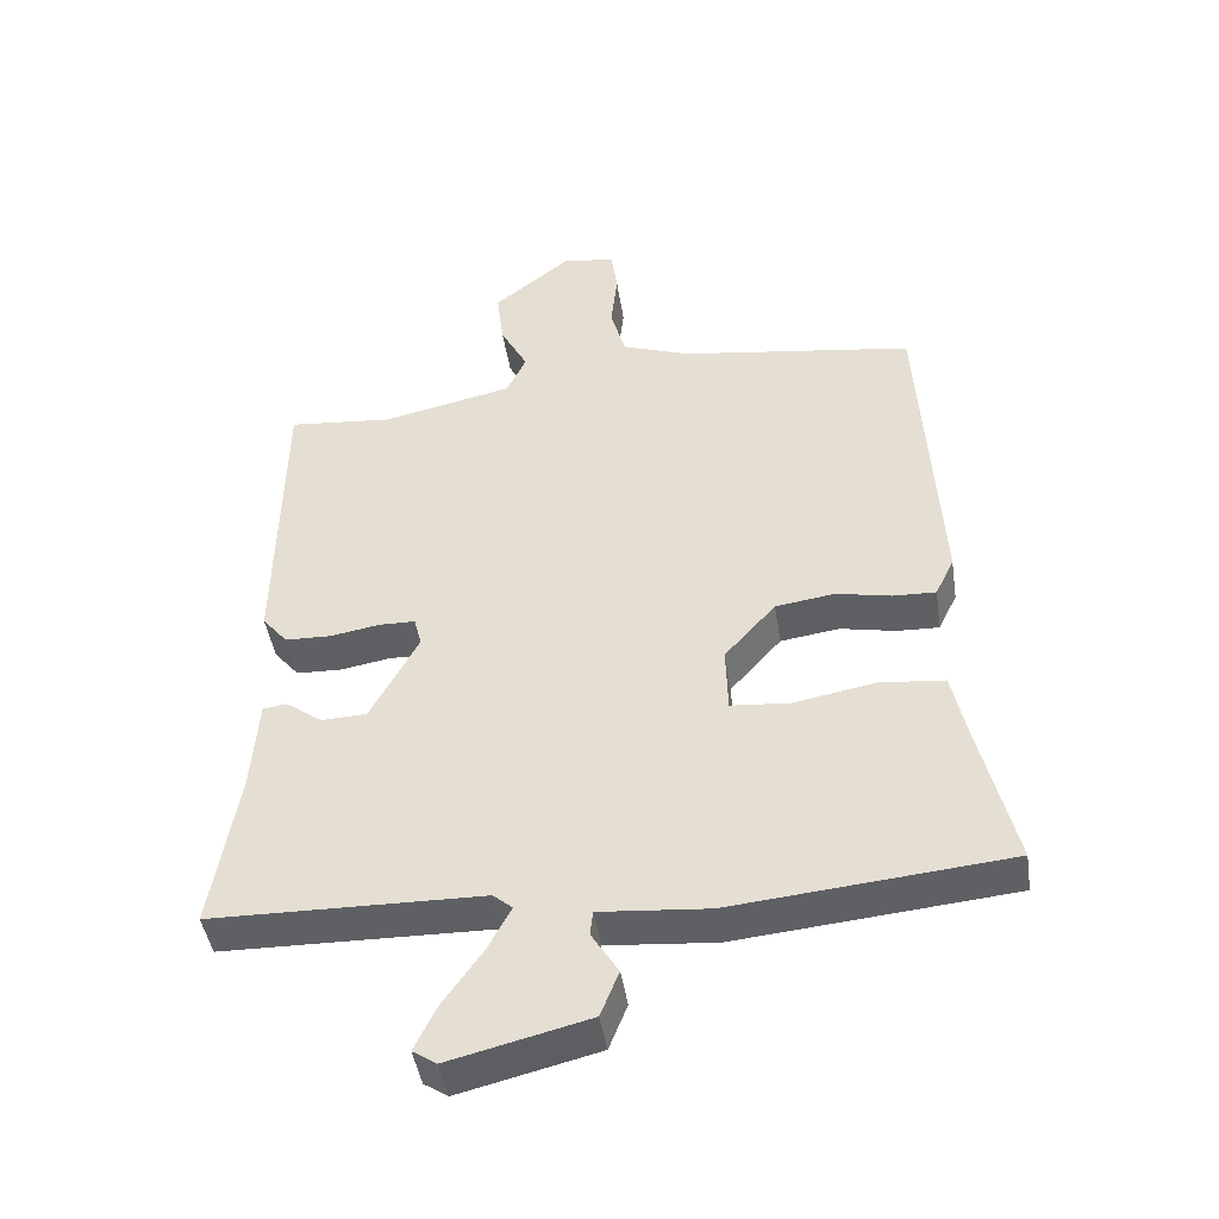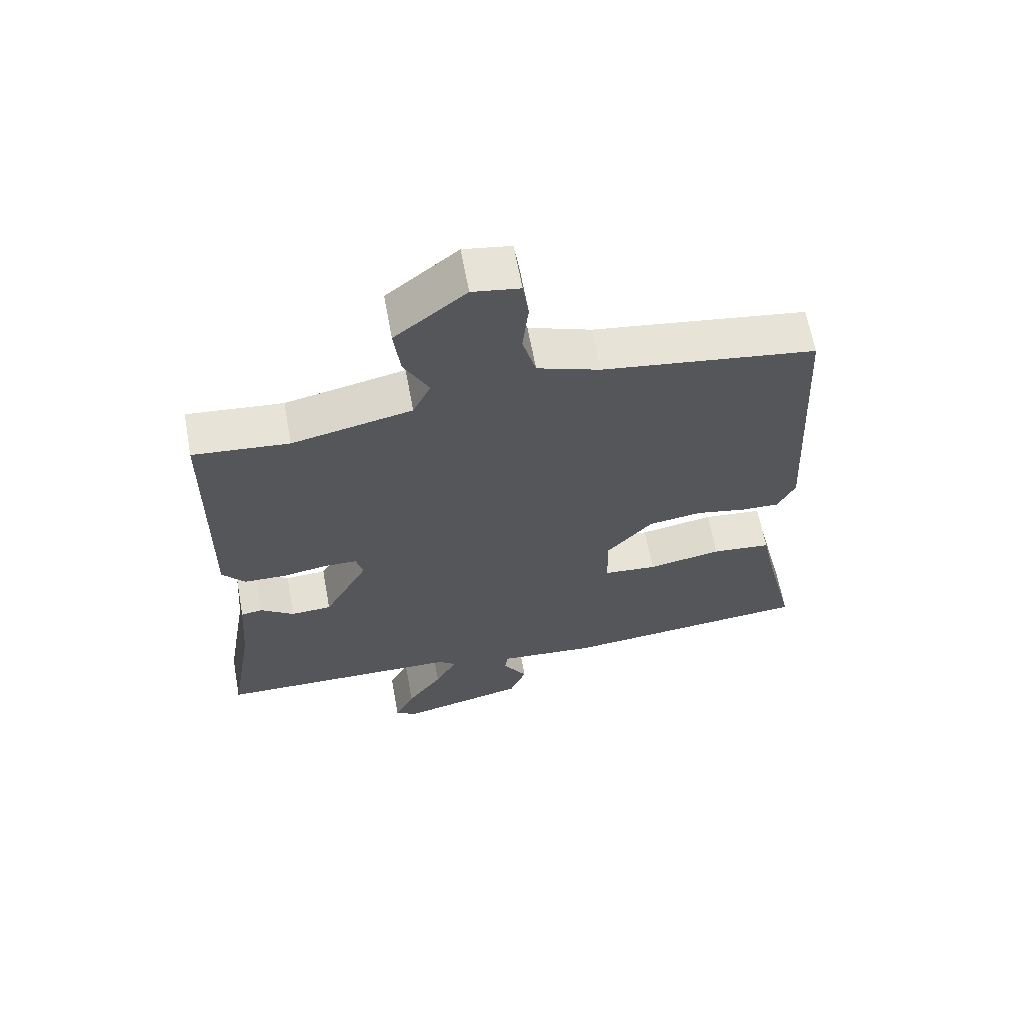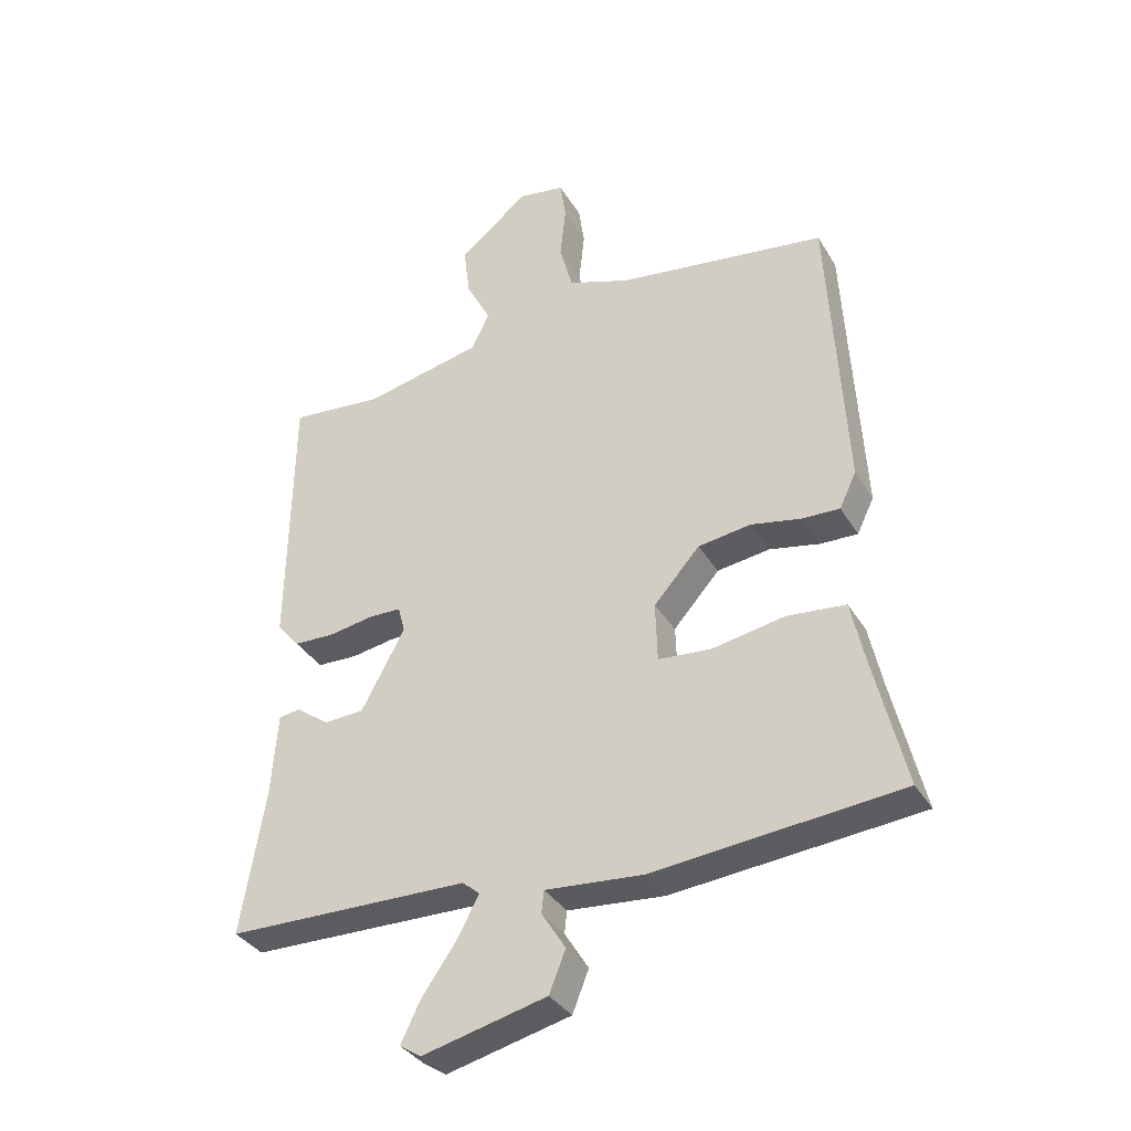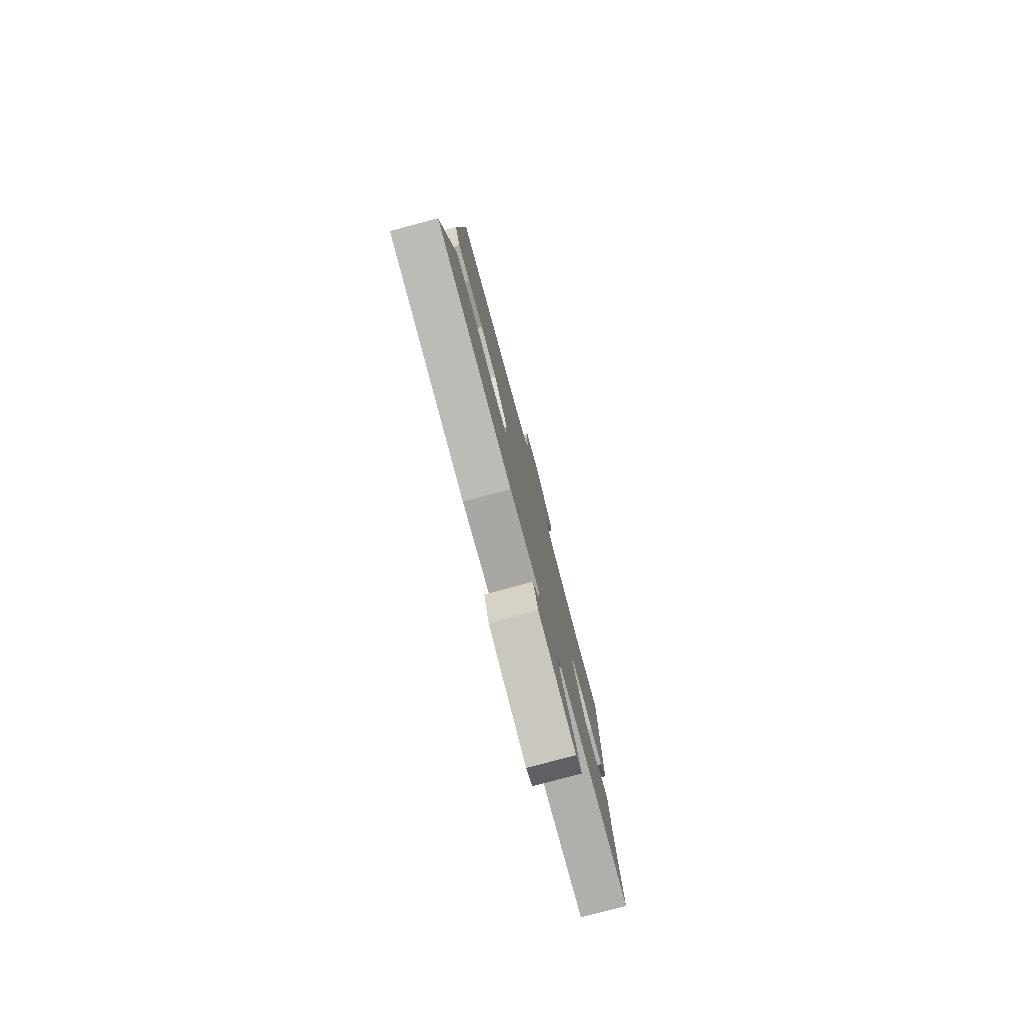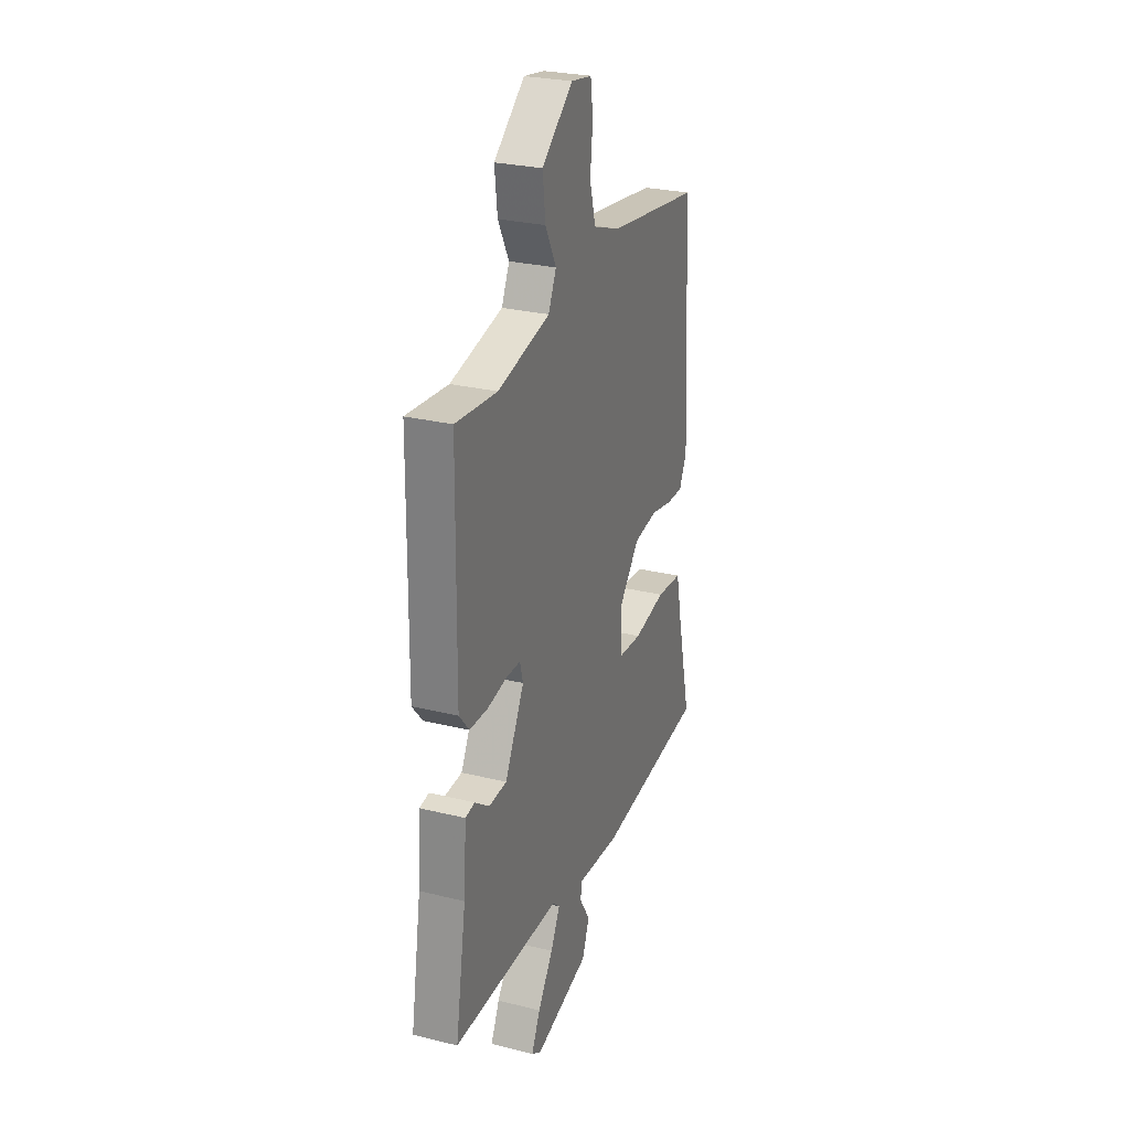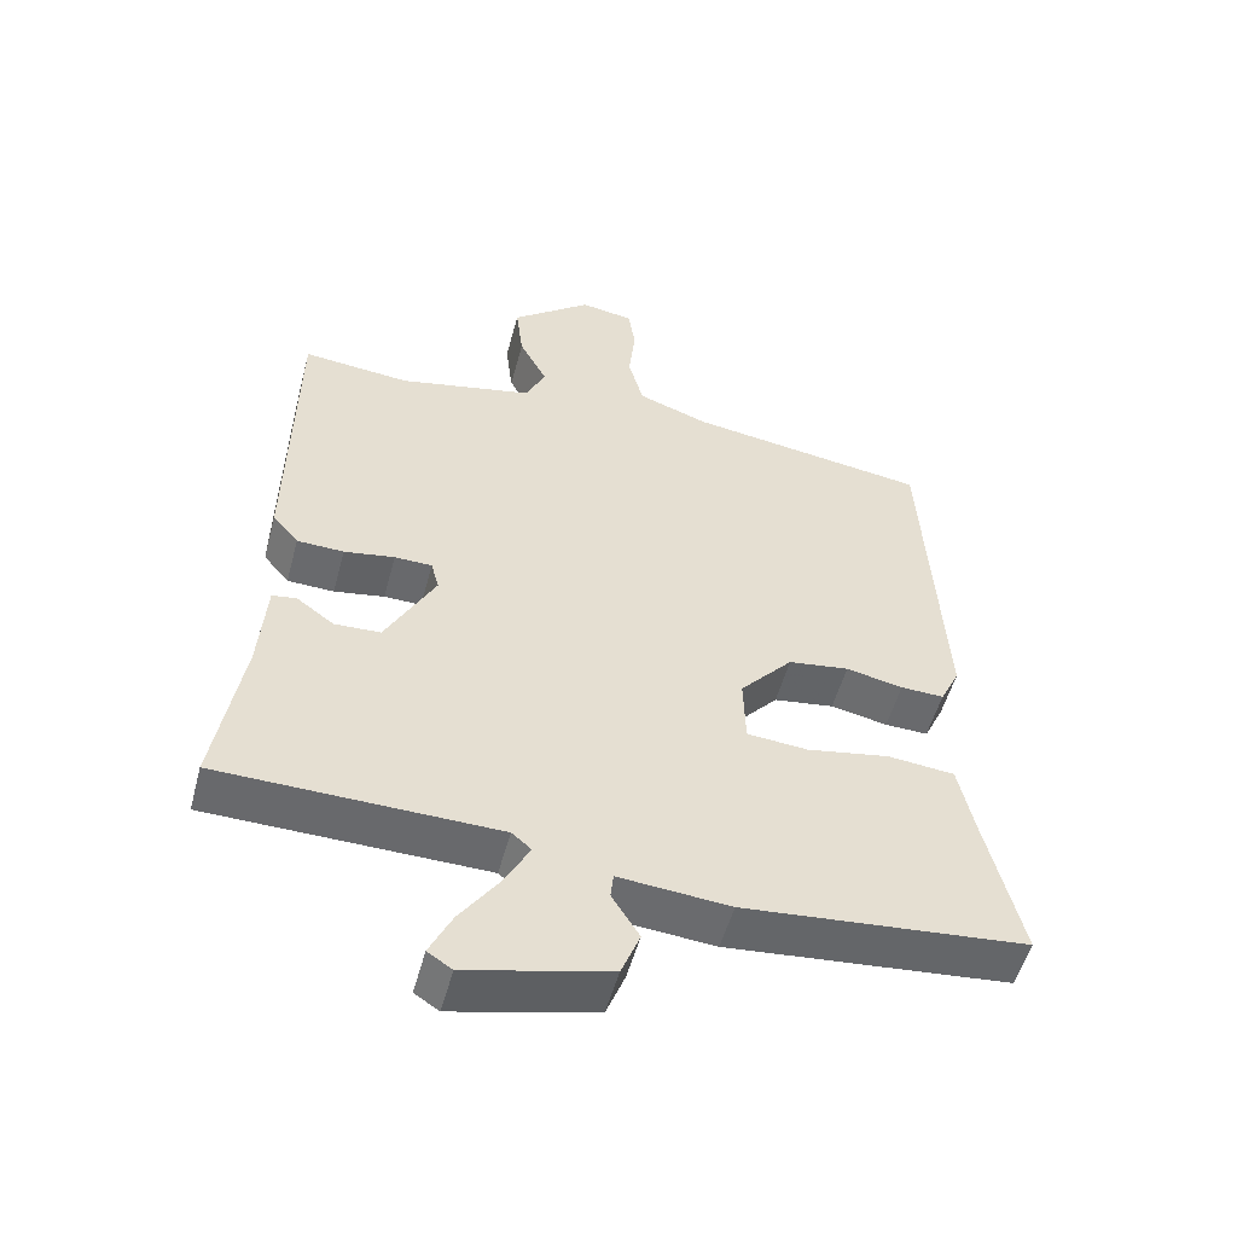
<metadata>
{"format":"obj","ext":"obj","renderer":"f3d","projection":"perspective","resolution":1024,"background":"white","views":[{"elev":-44.8,"azim":-171.3,"up":"+Z"},{"elev":64.0,"azim":169.6,"up":"+Z"},{"elev":-35.2,"azim":-152.9,"up":"+Z"},{"elev":-79.3,"azim":-75.0,"up":"+Z"},{"elev":27.3,"azim":110.8,"up":"+Z"},{"elev":-52.7,"azim":165.1,"up":"+Z"}]}
</metadata>
<code>
v 0.493 0.07 -0.475
v 0.108 0.07 -0.482
v 0.081 0.07 -0.505
v 0.115 0.07 -0.569
v 0.17 0.07 -0.647
v 0.201 0.07 -0.711
v 0.167 0.07 -0.733
v -0.03 0.07 -0.685
v -0.056 0.07 -0.62
v -0.018 0.07 -0.559
v -0.022 0.07 -0.524
v -0.176 0.07 -0.537
v -0.568 0.07 -0.5
v -0.518 0.07 -0.29
v -0.497 0.07 -0.192
v -0.404 0.07 -0.183
v -0.289 0.07 -0.204
v -0.205 0.07 -0.197
v -0.202 0.07 -0.102
v -0.275 0.07 -0.02
v -0.359 0.07 -0.008
v -0.438 0.07 -0.024
v -0.498 0.07 -0.026
v -0.525 0.07 0.03
v -0.499 0.07 0.5
v -0.165 0.07 0.548
v -0.067 0.07 0.583
v -0.046 0.07 0.66
v -0.055 0.07 0.745
v -0.046 0.07 0.809
v 0.028 0.07 0.821
v 0.139 0.07 0.732
v 0.129 0.07 0.649
v 0.09 0.07 0.575
v 0.118 0.07 0.516
v 0.305 0.07 0.475
v 0.454 0.07 0.489
v 0.46 0.07 0.061
v 0.424 0.07 0.018
v 0.359 0.07 0.016
v 0.289 0.07 0.028
v 0.237 0.07 0.027
v 0.226 0.07 -0.015
v 0.295 0.07 -0.143
v 0.359 0.07 -0.146
v 0.411 0.07 -0.108
v 0.445 0.07 -0.113
v 0.455 0.07 -0.247
v 0.493 0 -0.475
v 0.108 0 -0.482
v 0.081 0 -0.505
v 0.115 0 -0.569
v 0.17 0 -0.647
v 0.201 0 -0.711
v 0.167 0 -0.733
v -0.03 0 -0.685
v -0.056 0 -0.62
v -0.018 0 -0.559
v -0.022 0 -0.524
v -0.176 0 -0.537
v -0.568 0 -0.5
v -0.518 0 -0.29
v -0.497 0 -0.192
v -0.404 0 -0.183
v -0.289 0 -0.204
v -0.205 0 -0.197
v -0.202 0 -0.102
v -0.275 0 -0.02
v -0.359 0 -0.008
v -0.438 0 -0.024
v -0.498 0 -0.026
v -0.525 0 0.03
v -0.499 0 0.5
v -0.165 0 0.548
v -0.067 0 0.583
v -0.046 0 0.66
v -0.055 0 0.745
v -0.046 0 0.809
v 0.028 0 0.821
v 0.139 0 0.732
v 0.129 0 0.649
v 0.09 0 0.575
v 0.118 0 0.516
v 0.305 0 0.475
v 0.454 0 0.489
v 0.46 0 0.061
v 0.424 0 0.018
v 0.359 0 0.016
v 0.289 0 0.028
v 0.237 0 0.027
v 0.226 0 -0.015
v 0.295 0 -0.143
v 0.359 0 -0.146
v 0.411 0 -0.108
v 0.445 0 -0.113
v 0.455 0 -0.247
f 45 46 47 48
f 48 1 2
f 45 48 2
f 44 45 2
f 43 44 2 3
f 42 43 3
f 39 40 41
f 38 39 41
f 37 38 41
f 36 37 41
f 35 36 41 42
f 34 35 42 3
f 32 33 34
f 31 32 34
f 30 31 34
f 29 30 34
f 28 29 34
f 27 28 34 3
f 24 25 26
f 23 24 26
f 22 23 26
f 21 22 26
f 20 21 26 27
f 19 20 27
f 18 19 27 3
f 14 15 16 17
f 17 18 3
f 14 17 3
f 13 14 3
f 12 13 3
f 11 12 3
f 8 9 10
f 7 8 10
f 6 7 10
f 5 6 10
f 4 5 10
f 3 4 10 11
f 96 95 94 93
f 50 49 96
f 50 96 93
f 50 93 92
f 51 50 92 91
f 51 91 90
f 89 88 87
f 89 87 86
f 89 86 85
f 89 85 84
f 90 89 84 83
f 51 90 83 82
f 82 81 80
f 82 80 79
f 82 79 78
f 82 78 77
f 82 77 76
f 51 82 76 75
f 74 73 72
f 74 72 71
f 74 71 70
f 74 70 69
f 75 74 69 68
f 75 68 67
f 51 75 67 66
f 65 64 63 62
f 51 66 65
f 51 65 62
f 51 62 61
f 51 61 60
f 51 60 59
f 58 57 56
f 58 56 55
f 58 55 54
f 58 54 53
f 58 53 52
f 59 58 52 51
f 1 49 50 2
f 2 50 51 3
f 3 51 52 4
f 4 52 53 5
f 5 53 54 6
f 6 54 55 7
f 7 55 56 8
f 8 56 57 9
f 9 57 58 10
f 10 58 59 11
f 11 59 60 12
f 12 60 61 13
f 13 61 62 14
f 14 62 63 15
f 15 63 64 16
f 16 64 65 17
f 17 65 66 18
f 18 66 67 19
f 19 67 68 20
f 20 68 69 21
f 21 69 70 22
f 22 70 71 23
f 23 71 72 24
f 24 72 73 25
f 25 73 74 26
f 26 74 75 27
f 27 75 76 28
f 28 76 77 29
f 29 77 78 30
f 30 78 79 31
f 31 79 80 32
f 32 80 81 33
f 33 81 82 34
f 34 82 83 35
f 35 83 84 36
f 36 84 85 37
f 37 85 86 38
f 38 86 87 39
f 39 87 88 40
f 40 88 89 41
f 41 89 90 42
f 42 90 91 43
f 43 91 92 44
f 44 92 93 45
f 45 93 94 46
f 46 94 95 47
f 47 95 96 48
f 48 96 49 1

</code>
